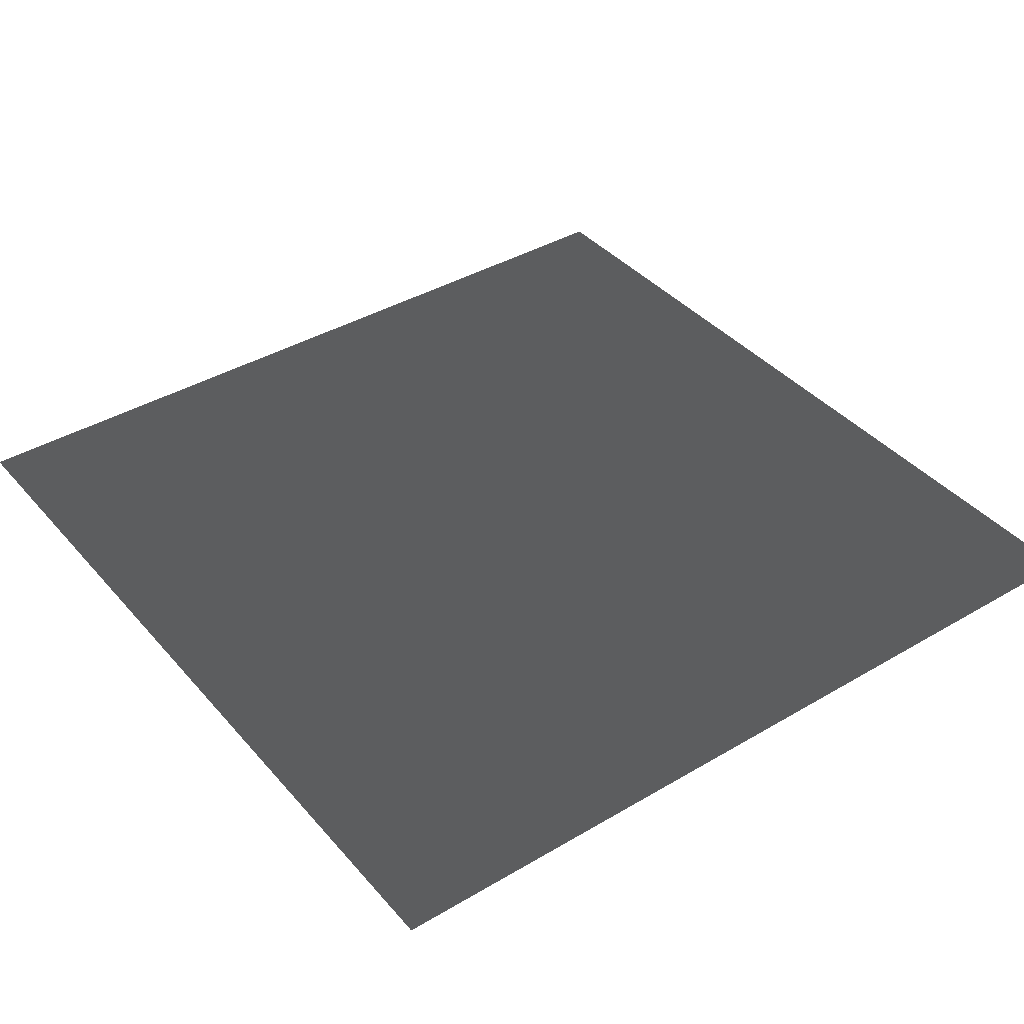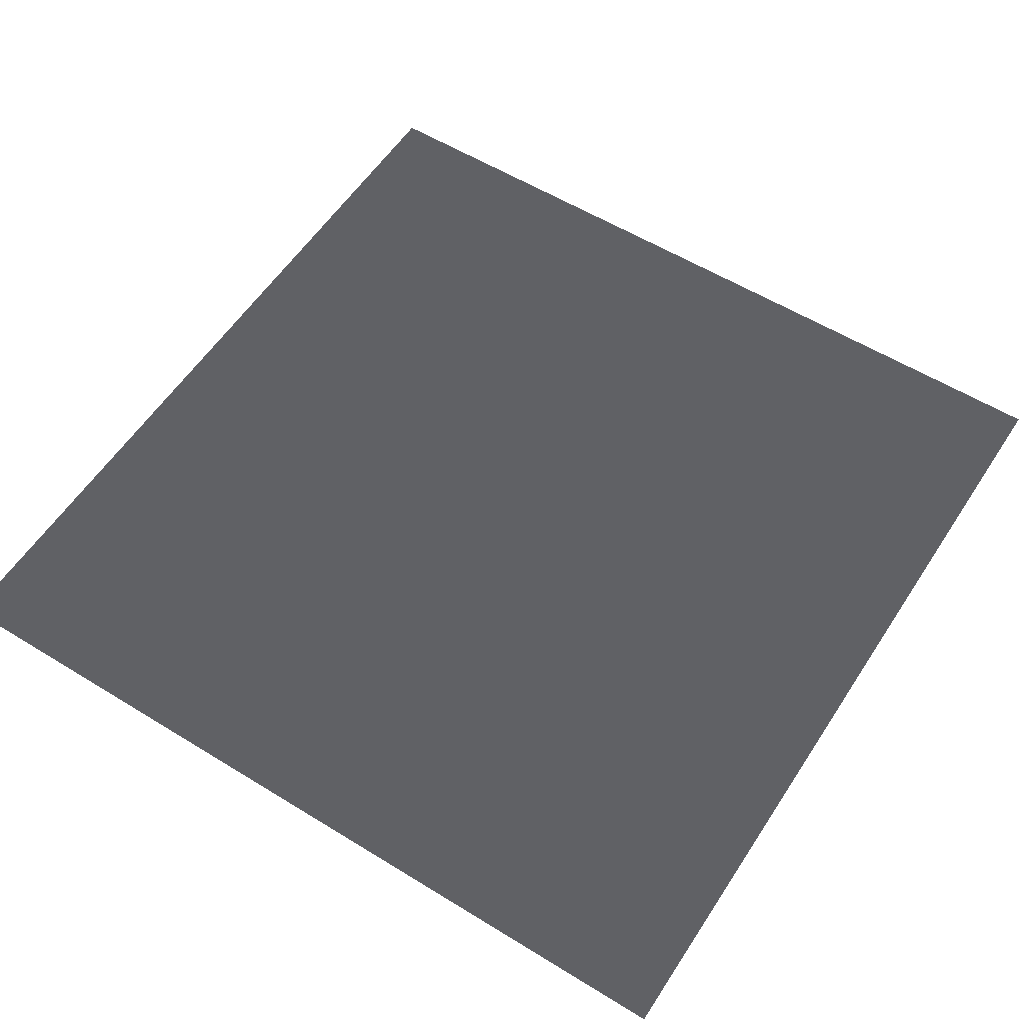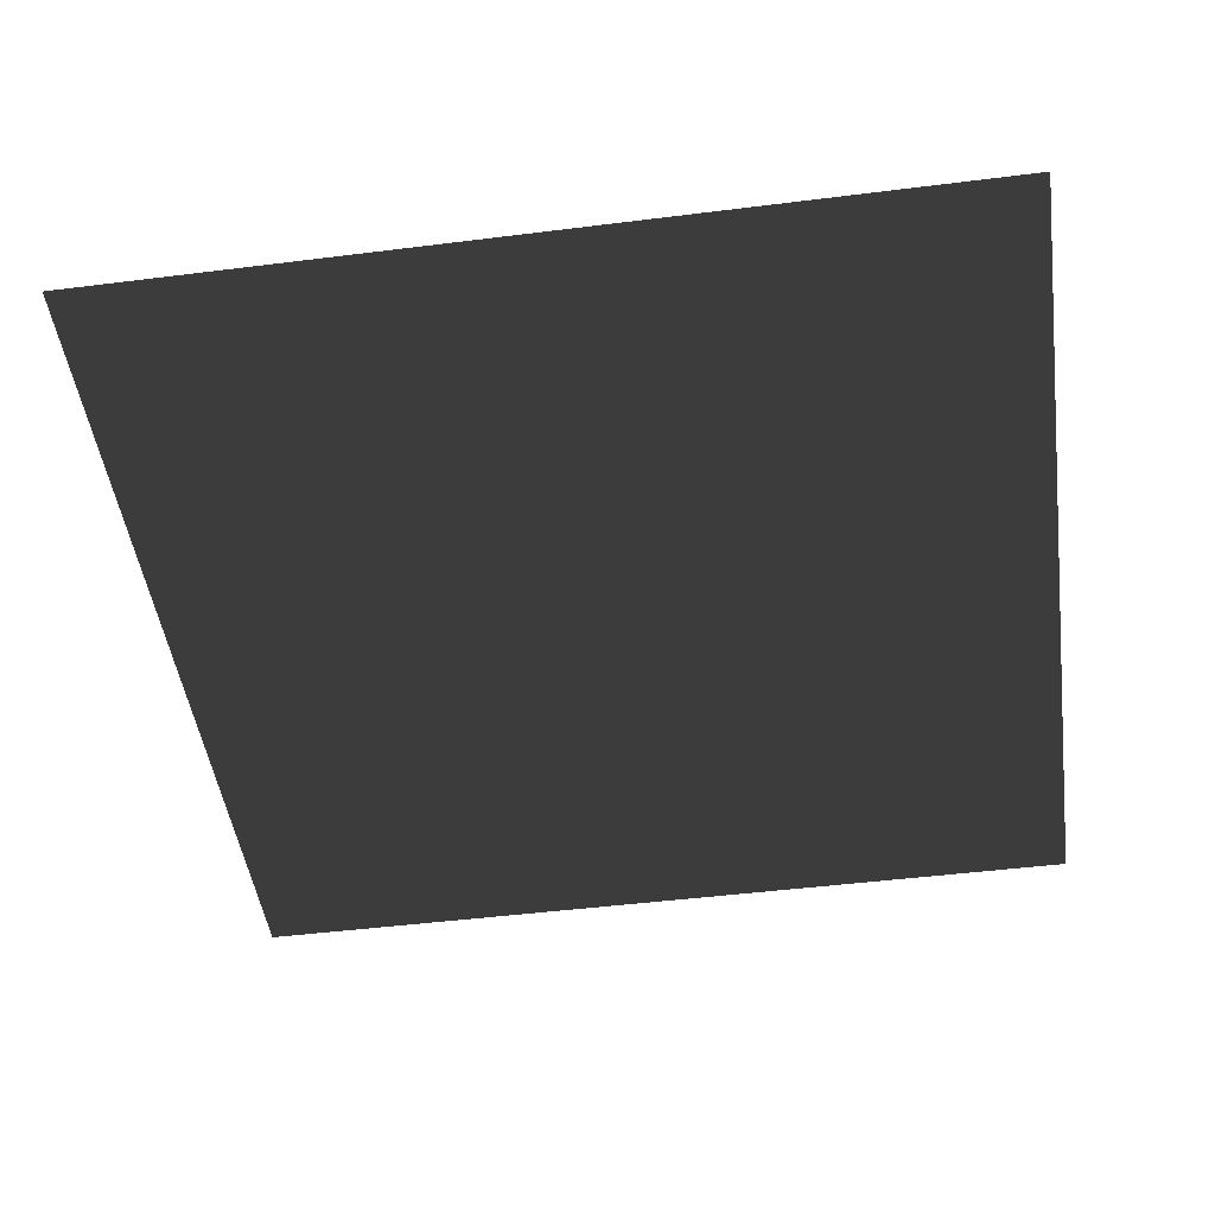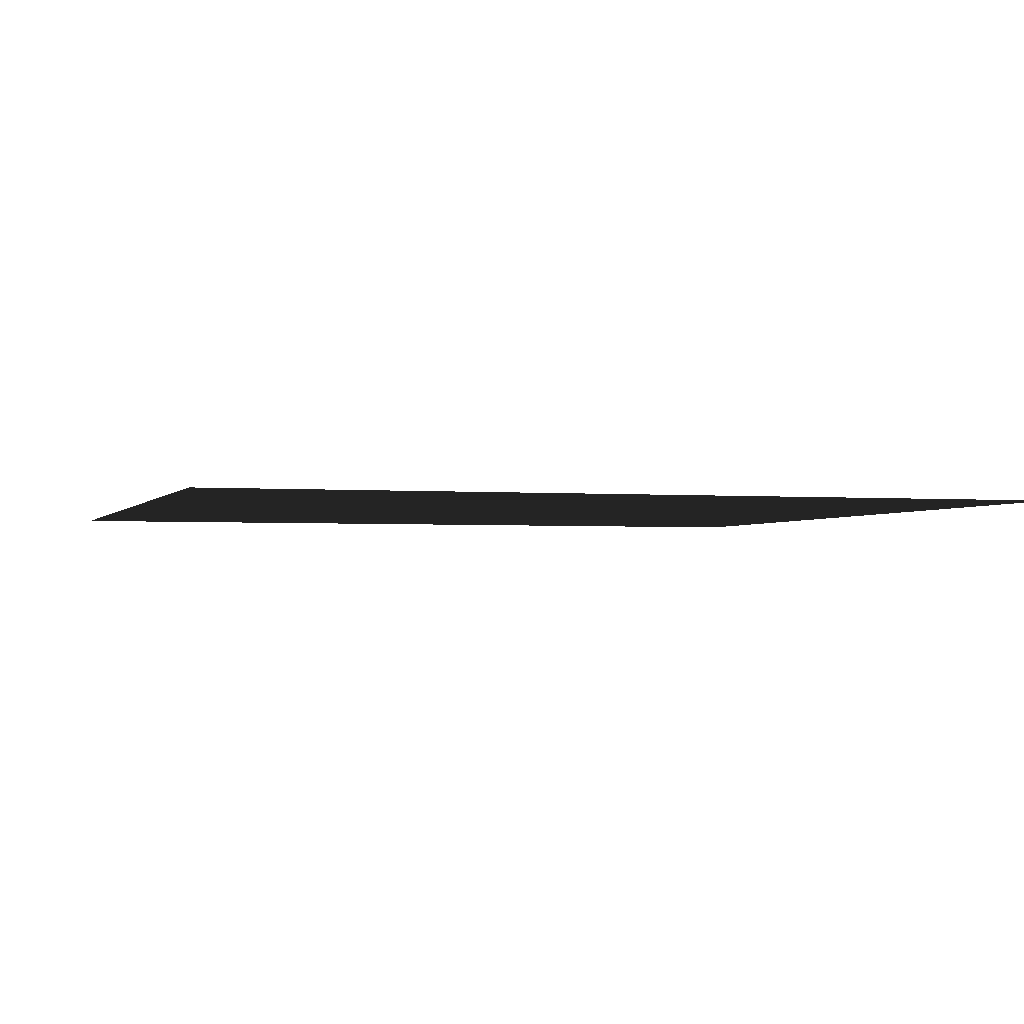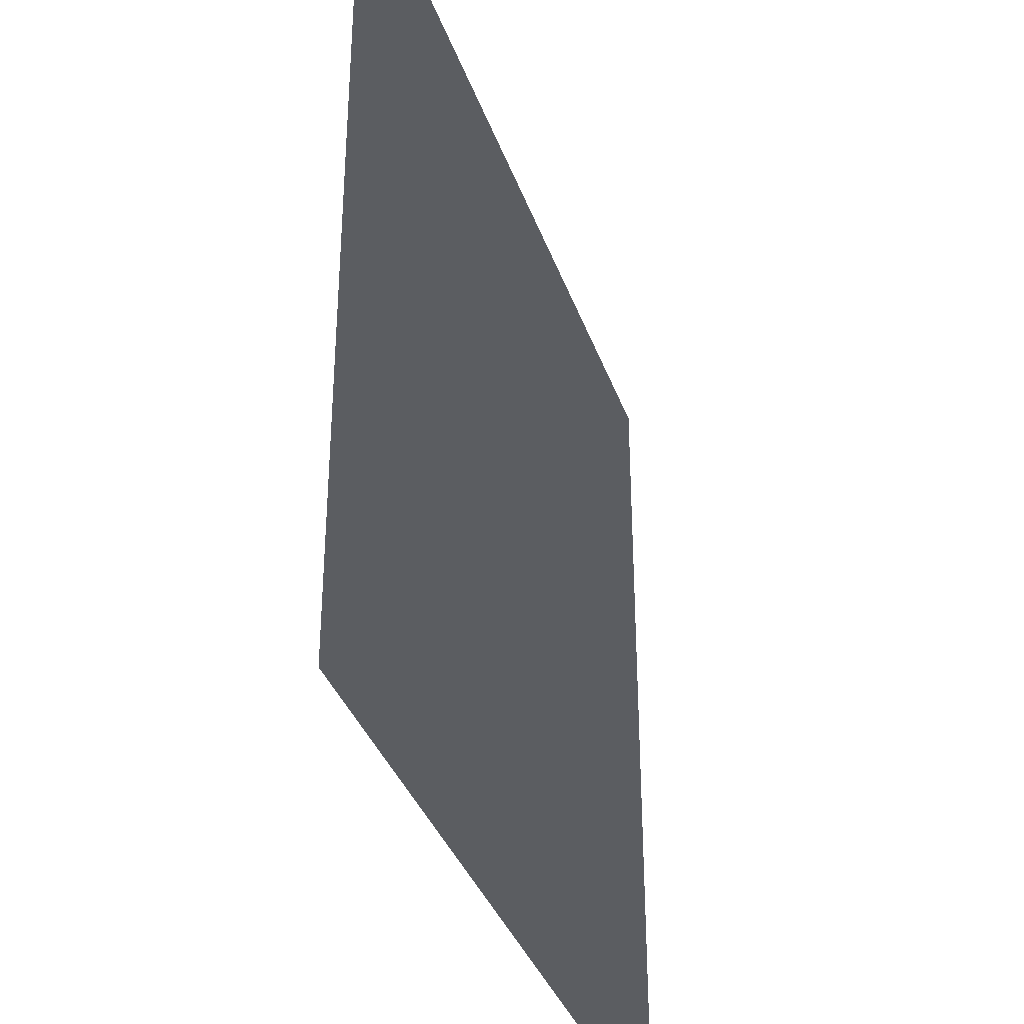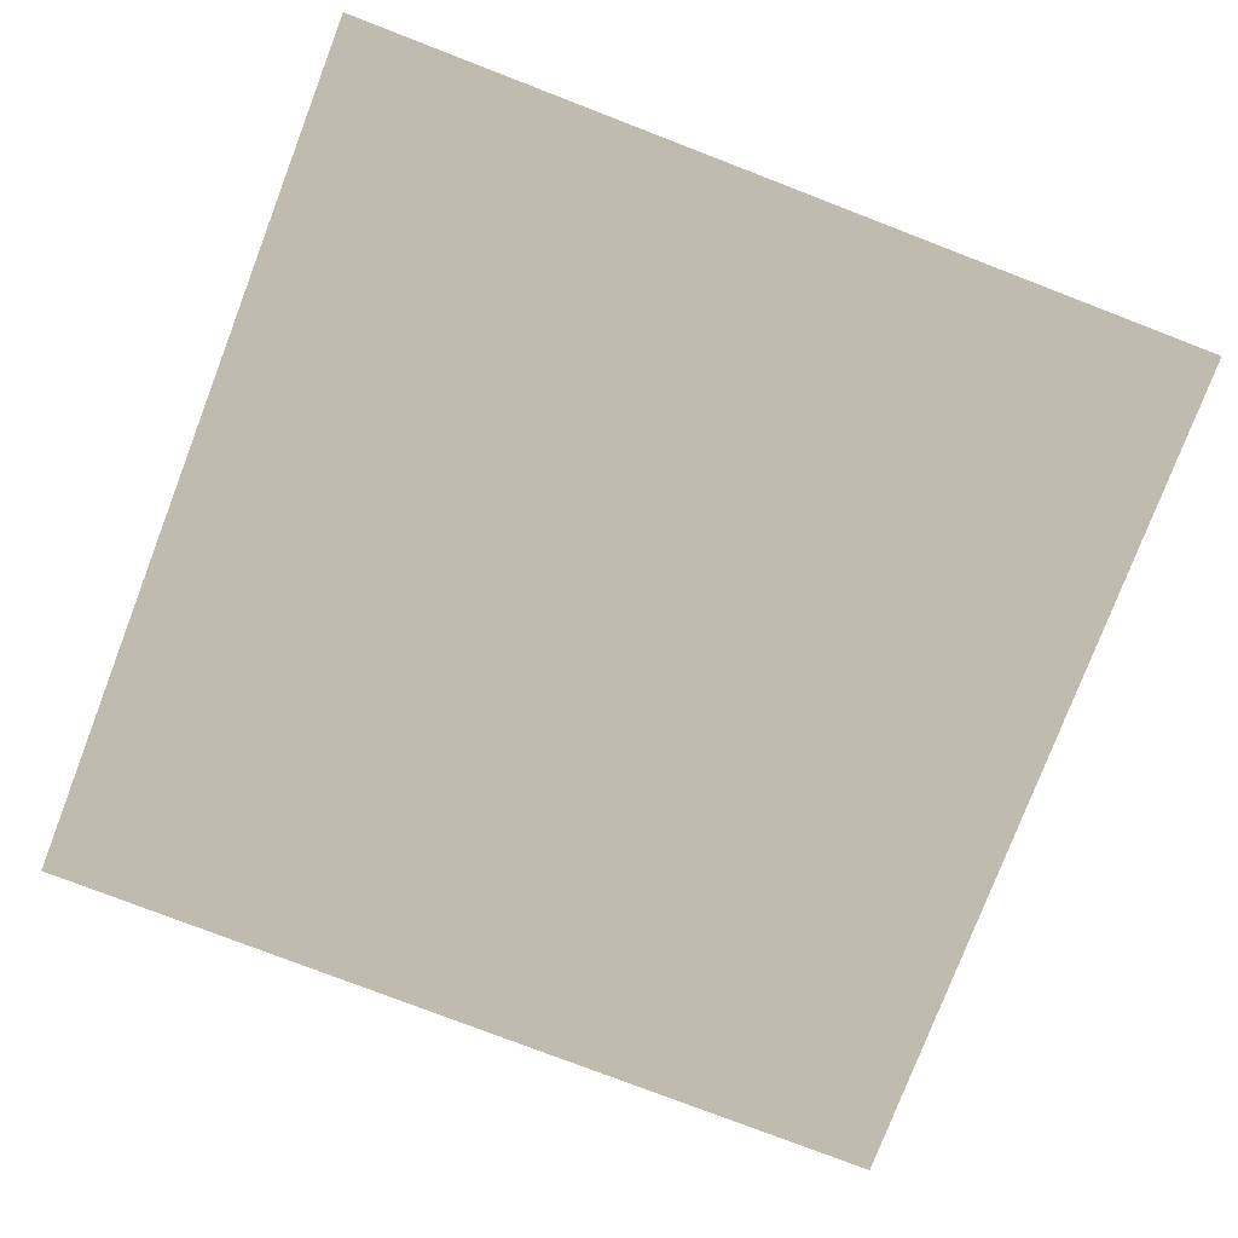
<metadata>
{"format":"obj","ext":"obj","renderer":"f3d","projection":"perspective","resolution":1024,"background":"white","views":[{"elev":39.5,"azim":-126.3,"up":"+Z"},{"elev":56.9,"azim":-147.3,"up":"+Z"},{"elev":-47.9,"azim":98.0,"up":"+Z"},{"elev":-2.3,"azim":162.8,"up":"+Z"},{"elev":-36.0,"azim":108.2,"up":"+Y"},{"elev":-78.3,"azim":-21.0,"up":"+Z"}]}
</metadata>
<code>
o Cube
v -0.5 0.5 0
v -0.5 -0.5 0
v 0.5 -0.5 0
v 0.5 0.5 0
f 1 2 4
f 4 2 3

</code>
